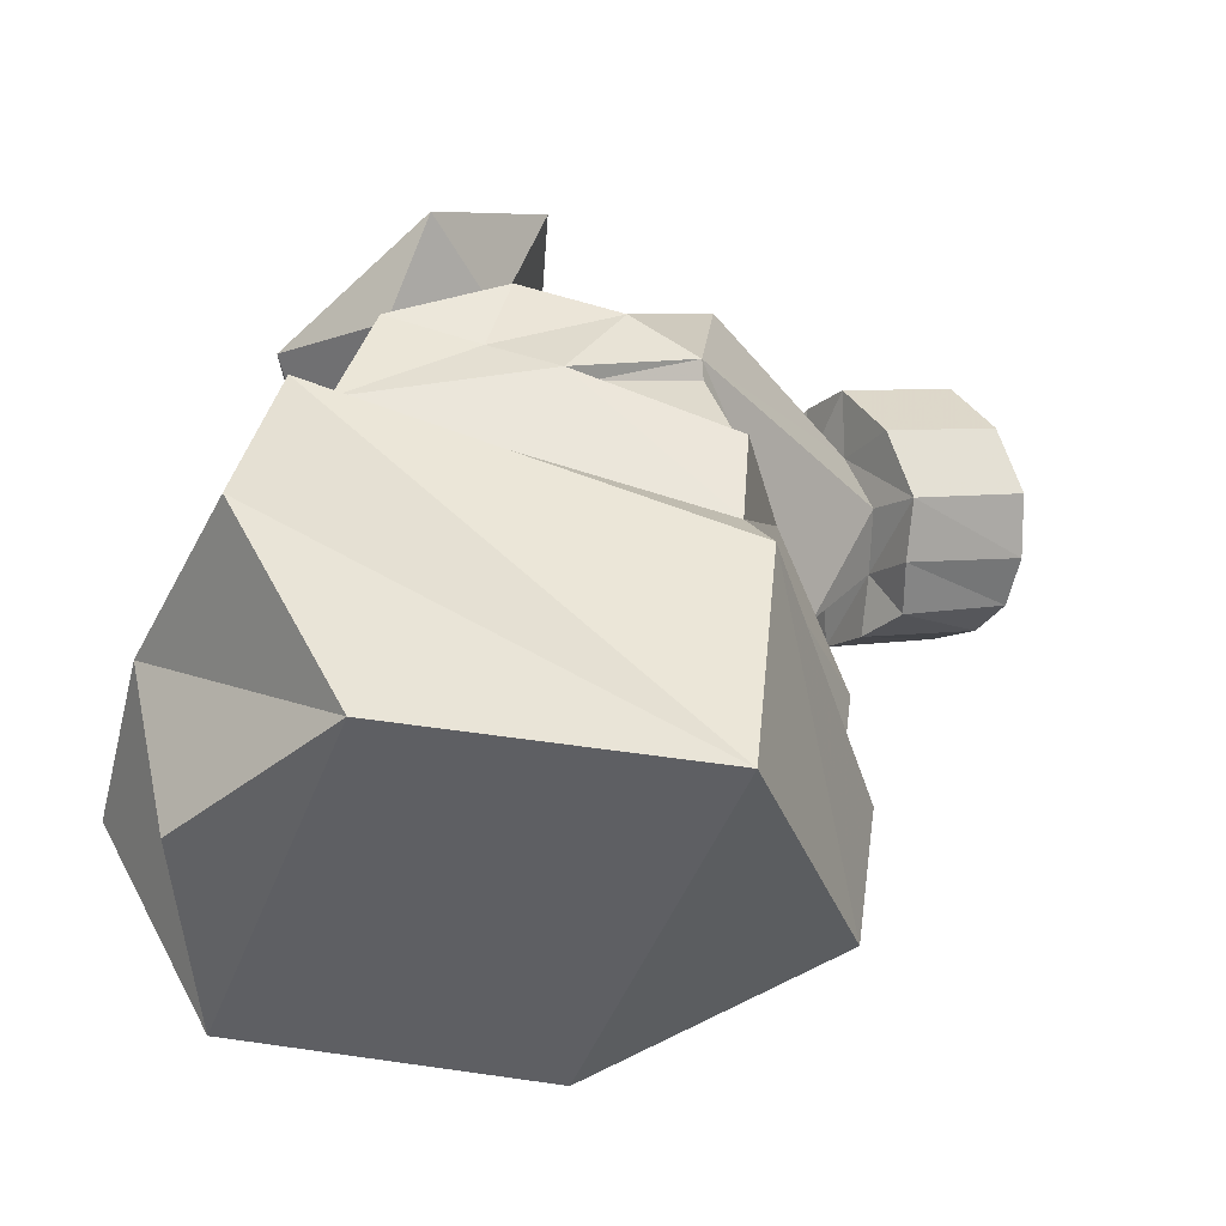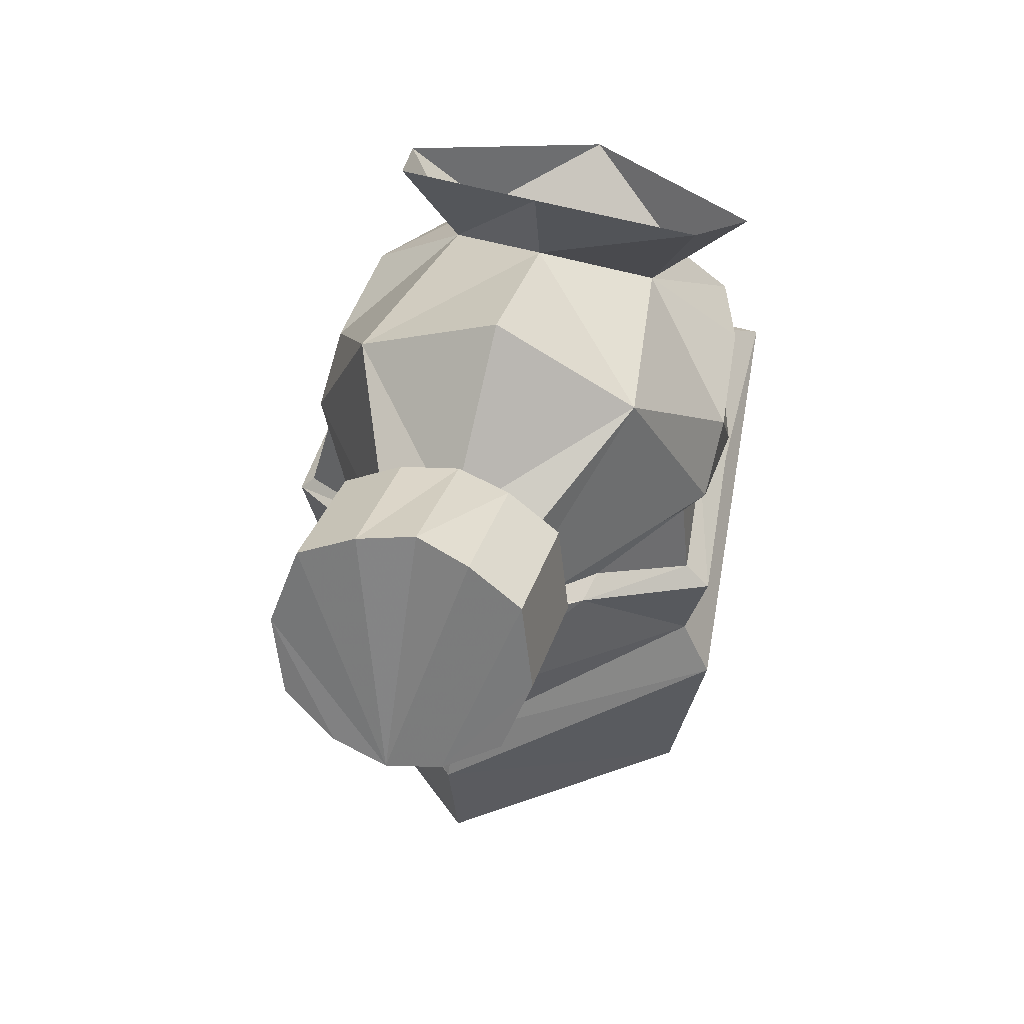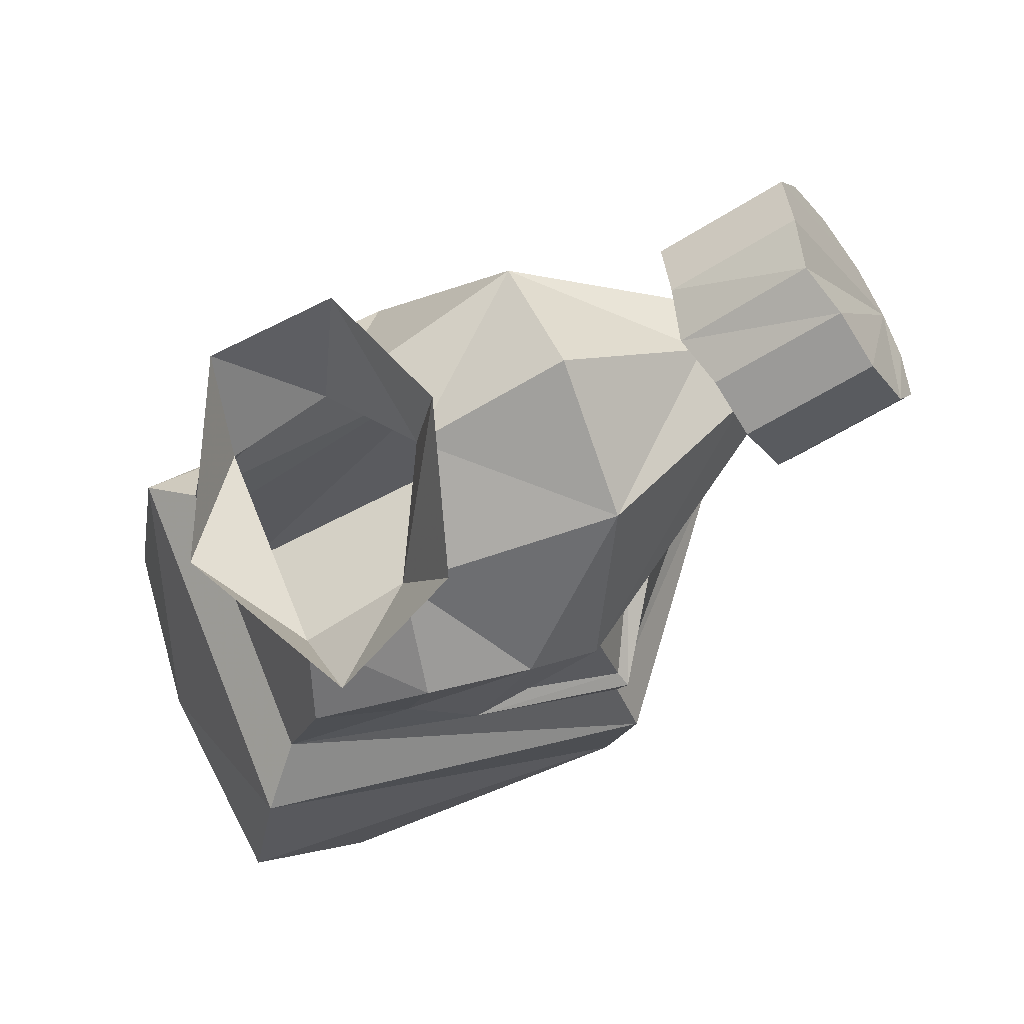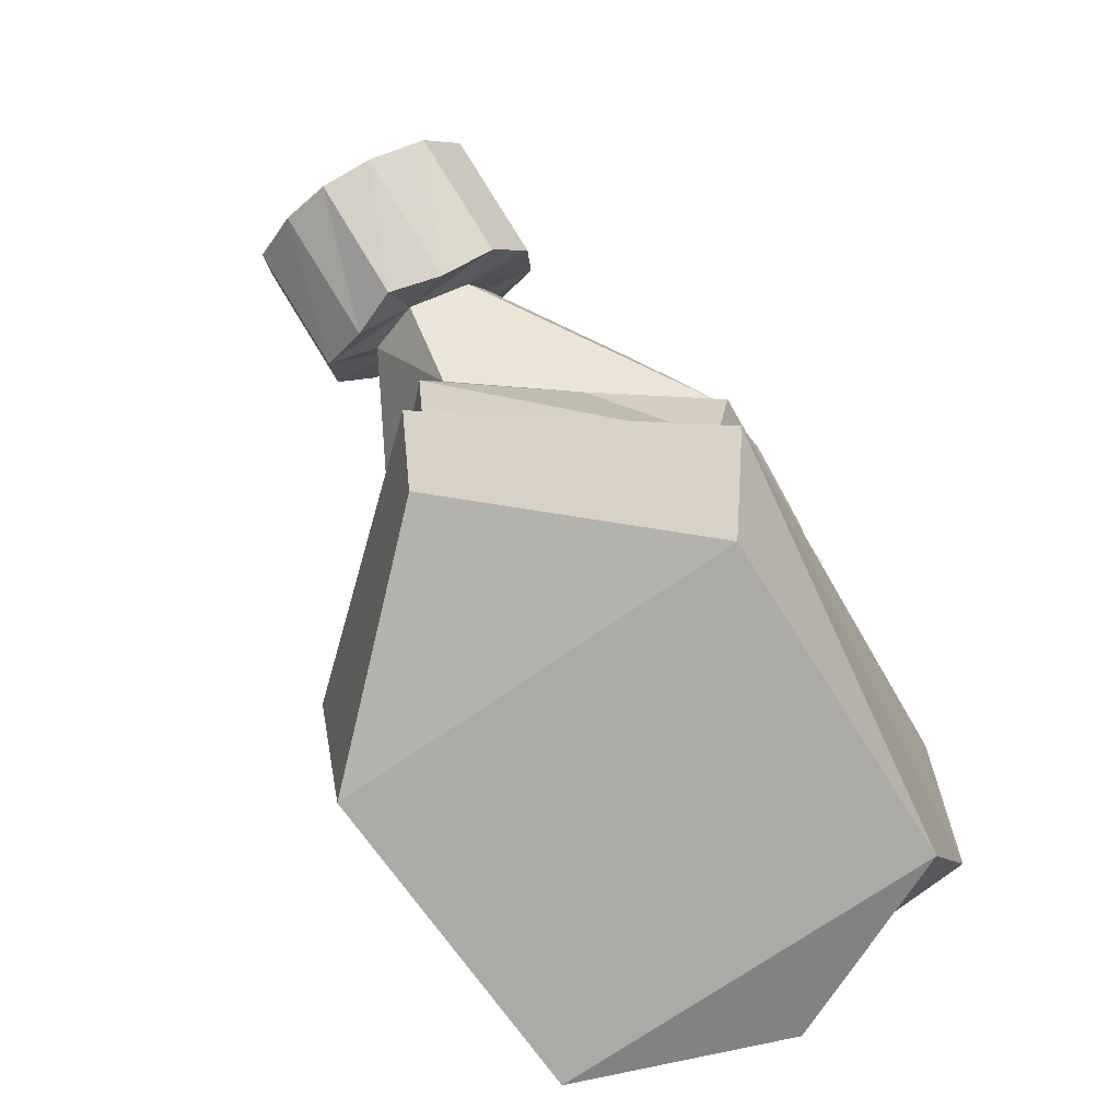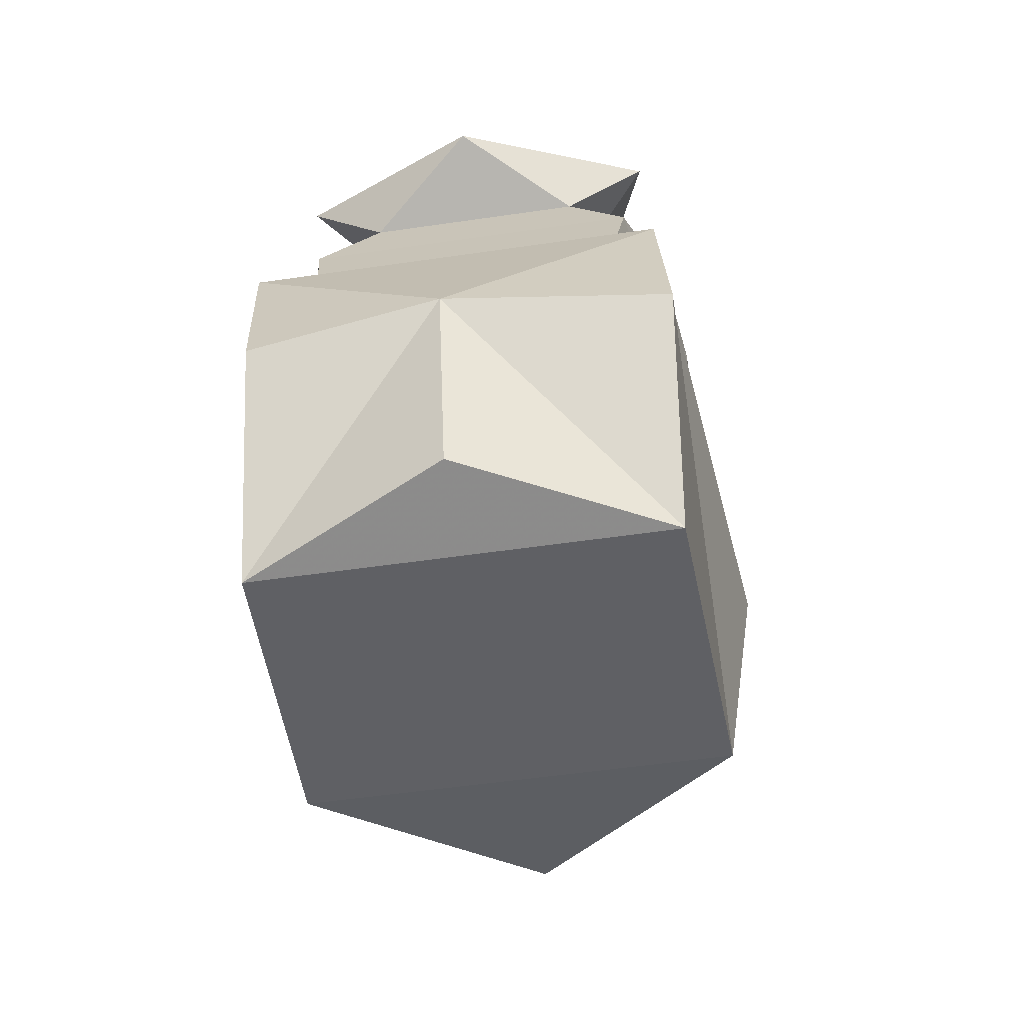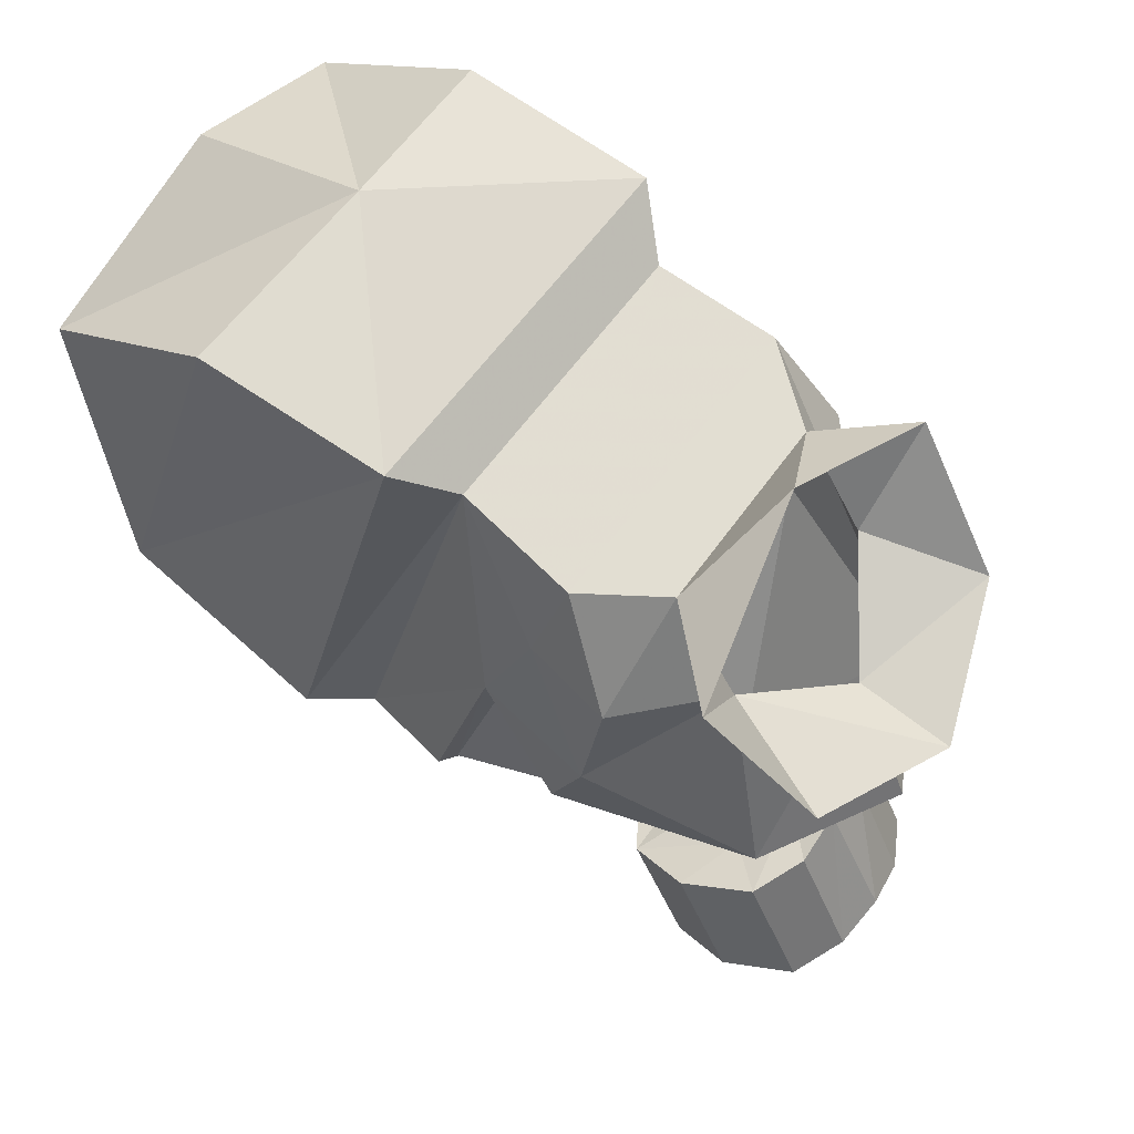
<metadata>
{"format":"obj","ext":"obj","renderer":"f3d","projection":"perspective","resolution":1024,"background":"white","views":[{"elev":-47.6,"azim":69.3,"up":"+Y"},{"elev":56.0,"azim":-163.7,"up":"+Y"},{"elev":71.6,"azim":67.7,"up":"+Y"},{"elev":-70.1,"azim":-144.8,"up":"+Y"},{"elev":-52.3,"azim":9.0,"up":"+Y"},{"elev":58.3,"azim":124.7,"up":"+Z"}]}
</metadata>
<code>
v 0 -0.25 -0.2891
v 0 -0.4531 -0.2578
v -0.25 -0.5078 -0.03906
v -0.2891 -0.2266 -0.05469
v 0 -0.1953 -0.2578
v 0.25 -0.1562 -0.03906
v 0.2891 -0.2266 -0.05469
v 0.25 -0.5078 -0.03906
v -0.2344 -0.5625 0.3438
v -0.2188 -0.3359 0.4844
v -0.2344 -0.1172 0.4375
v -0.25 -0.1562 -0.03906
v 0 -0.08594 -0.2734
v 0.1328 0 -0.1328
v 0.2734 -0.04688 -0.03906
v 0.25 0.007812 0.1562
v 0.1797 -0.0625 0.3828
v 0.2344 -0.1172 0.4375
v 0.25 -0.3359 0.4844
v 0.2344 -0.5625 0.3438
v 0 -0.5391 0.4531
v 0 -0.3203 0.5078
v -0.1797 -0.0625 0.3828
v -0.25 0.007812 0.1562
v -0.2734 -0.04688 -0.03906
v -0.1328 0 -0.1328
v 0 0.02344 -0.2344
v 0.0625 0.01562 -0.1641
v 0.1406 0.007812 -0.09375
v 0.2578 -0.03125 -0.03125
v 0.2344 0.01562 0.125
v 0.25 0.09375 0
v 0.25 0.1328 0.08594
v 0.2188 0.04688 0.2344
v 0.1953 0.07812 0.3438
v -0.1953 0.07812 0.3438
v -0.2188 0.04688 0.2344
v -0.25 0.1328 0.08594
v -0.25 0.09375 0
v -0.2266 0.0625 -0.007812
v -0.2266 0.01562 0.09375
v -0.2422 -0.02344 -0.03125
v -0.1406 0.007812 -0.09375
v -0.0625 0.01562 -0.1641
v -0.07031 0.1641 -0.2891
v 0 0.1328 -0.3125
v 0.07031 0.1641 -0.2891
v 0.2344 0.07812 -0.007812
v -0.0625 0.3984 -0.3672
v -0.125 0.2969 -0.2344
v -0.0625 0.3281 -0.2188
v 0 0.4062 -0.3516
v 0 0.1484 -0.4922
v -0.125 0.3672 -0.3828
v -0.1484 0.2812 -0.4219
v -0.1484 0.2109 -0.2734
v -0.07031 0.2422 -0.2578
v 0 0.2734 -0.2344
v 0 0.3281 -0.2031
v 0.0625 0.3984 -0.3672
v 0.125 0.3672 -0.3828
v 0.1484 0.2812 -0.4219
v 0.0625 0.1641 -0.4844
v 0.0625 0.09375 -0.3281
v 0 0.07812 -0.3516
v -0.0625 0.1641 -0.4844
v -0.125 0.2031 -0.4609
v -0.125 0.1328 -0.3125
v -0.0625 0.09375 -0.3281
v 0.125 0.1328 -0.3125
v 0.07031 0.2422 -0.2578
v 0.1641 0.3125 -0.05469
v 0.125 0.2422 0.1953
v 0.2344 0.1484 0.2109
v 0.125 0.1641 0.3203
v -0.125 0.1641 0.3203
v -0.125 0.2422 0.1953
v -0.2344 0.1484 0.2109
v -0.1641 0.3125 -0.05469
v 0 0.4062 -0.05469
v 0.125 0.2969 -0.2344
v 0.0625 0.3281 -0.2188
v 0.1484 0.2109 -0.2734
v 0.125 0.2031 -0.4609
v 0 0.3281 0.125
v -0.1797 0.3828 0.1562
v 0 0.4453 0.1016
v -0.2188 0.2578 0.3047
v 0 0.2188 0.4141
v 0.2188 0.2578 0.3047
v 0.1797 0.3828 0.1562
f 1 2 3
f 1 3 4
f 1 7 2
f 2 7 8
f 3 9 4
f 4 9 10
f 4 10 11
f 7 18 8
f 8 18 19
f 8 19 20
f 9 21 22
f 9 22 10
f 10 22 11
f 11 22 18
f 18 22 19
f 19 22 20
f 20 22 21
f 1 4 5
f 1 5 6
f 1 6 7
f 4 11 12
f 4 12 5
f 6 17 7
f 7 17 18
f 11 18 17
f 11 17 23
f 11 23 12
f 2 8 3
f 3 8 9
f 8 20 9
f 9 20 21
f 5 12 13
f 5 13 6
f 6 13 14
f 6 14 15
f 12 25 26
f 12 26 13
f 13 26 27
f 13 27 14
f 27 39 45
f 27 45 46
f 27 46 47
f 27 47 32
f 47 71 32
f 32 71 72
f 39 79 45
f 45 79 57
f 57 79 58
f 58 79 80
f 58 80 72
f 58 72 71
f 6 15 16
f 6 16 17
f 12 23 24
f 12 24 25
f 16 32 33
f 16 33 34
f 16 34 17
f 23 37 24
f 24 37 38
f 24 38 39
f 32 72 33
f 33 72 73
f 33 73 74
f 38 78 77
f 38 77 79
f 38 79 39
f 85 80 79
f 85 79 77
f 85 73 72
f 85 72 80
f 14 27 28
f 14 28 29
f 14 29 15
f 15 29 30
f 15 30 16
f 16 30 31
f 16 31 32
f 24 39 40
f 24 40 41
f 24 41 25
f 25 41 42
f 25 42 26
f 26 42 43
f 26 43 44
f 26 44 27
f 27 44 39
f 27 32 48
f 27 48 28
f 31 48 32
f 44 40 39
f 17 34 35
f 17 35 23
f 23 35 36
f 23 36 37
f 89 76 75
f 28 48 29
f 29 48 30
f 42 40 43
f 43 40 44
f 30 48 31
f 41 40 42
f 49 50 51
f 49 51 52
f 49 54 50
f 50 54 55
f 50 55 56
f 51 59 52
f 52 59 60
f 53 63 64
f 53 64 65
f 53 65 66
f 55 67 56
f 56 67 68
f 59 82 60
f 60 82 61
f 61 82 81
f 61 81 83
f 61 83 62
f 62 83 70
f 62 70 84
f 63 84 70
f 63 70 64
f 66 65 69
f 66 69 67
f 67 69 68
f 49 52 53
f 49 53 54
f 52 60 53
f 53 60 61
f 53 61 62
f 53 62 63
f 53 66 54
f 54 66 55
f 55 66 67
f 62 84 63
f 50 56 45
f 50 45 57
f 50 57 58
f 50 58 51
f 51 58 59
f 56 68 45
f 45 68 46
f 46 68 69
f 46 69 65
f 46 65 64
f 46 64 70
f 46 70 47
f 47 70 71
f 58 71 81
f 58 81 82
f 58 82 59
f 71 70 83
f 71 83 81
f 33 74 34
f 34 74 35
f 36 78 37
f 37 78 38
f 85 77 86
f 85 86 87
f 85 87 73
f 77 88 86
f 88 77 76
f 88 76 89
f 89 75 90
f 90 75 73
f 90 73 91
f 91 73 87
f 35 74 75
f 35 75 76
f 35 76 36
f 36 76 77
f 36 77 78
f 75 74 73

</code>
